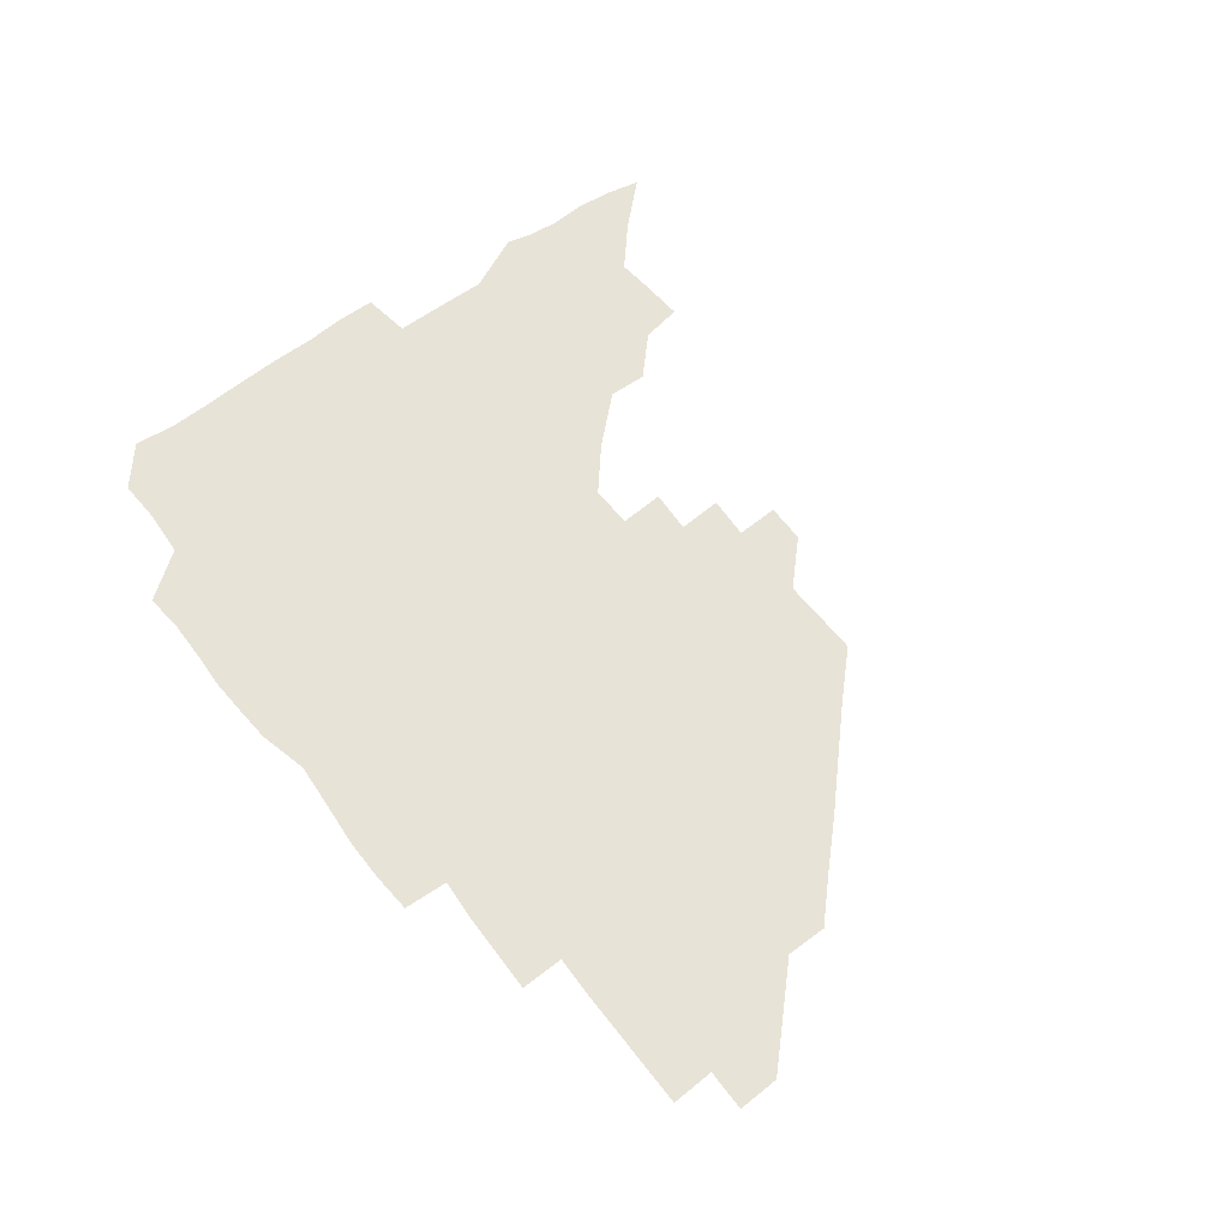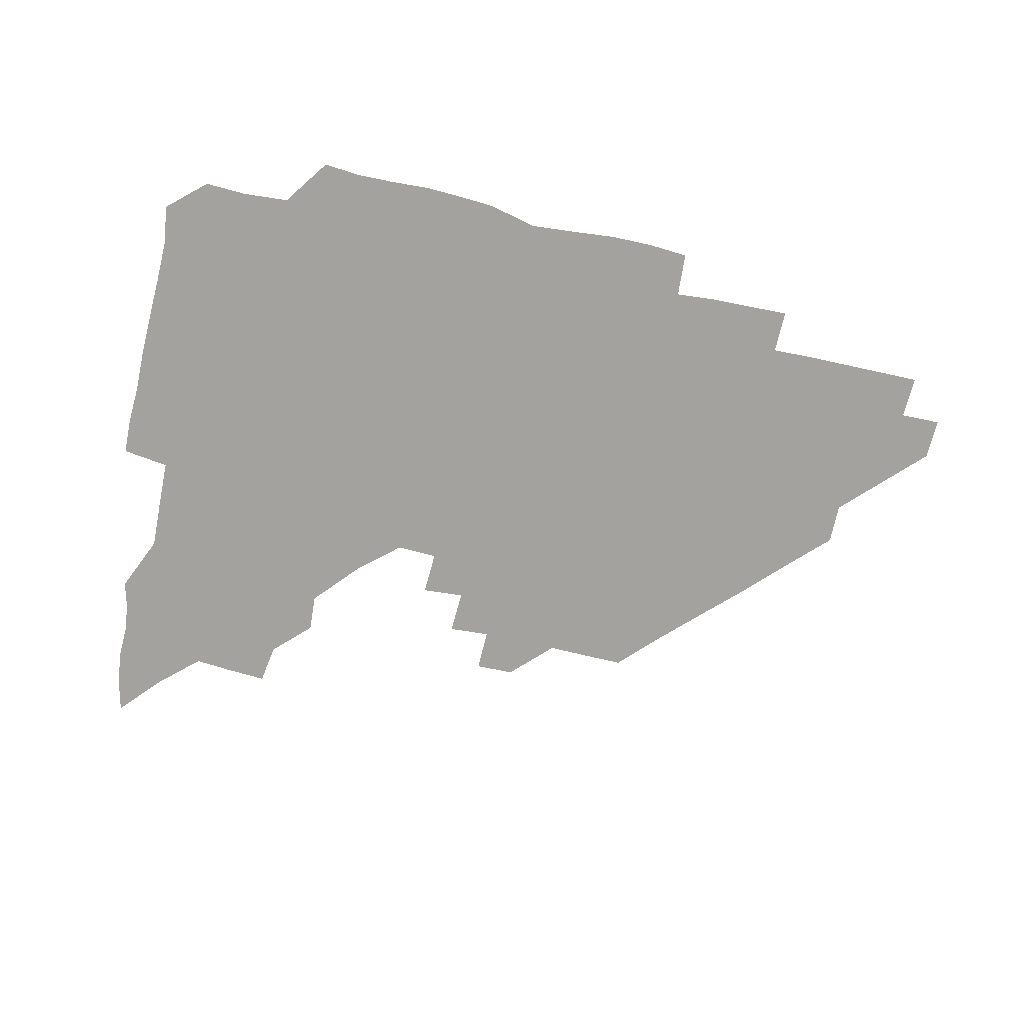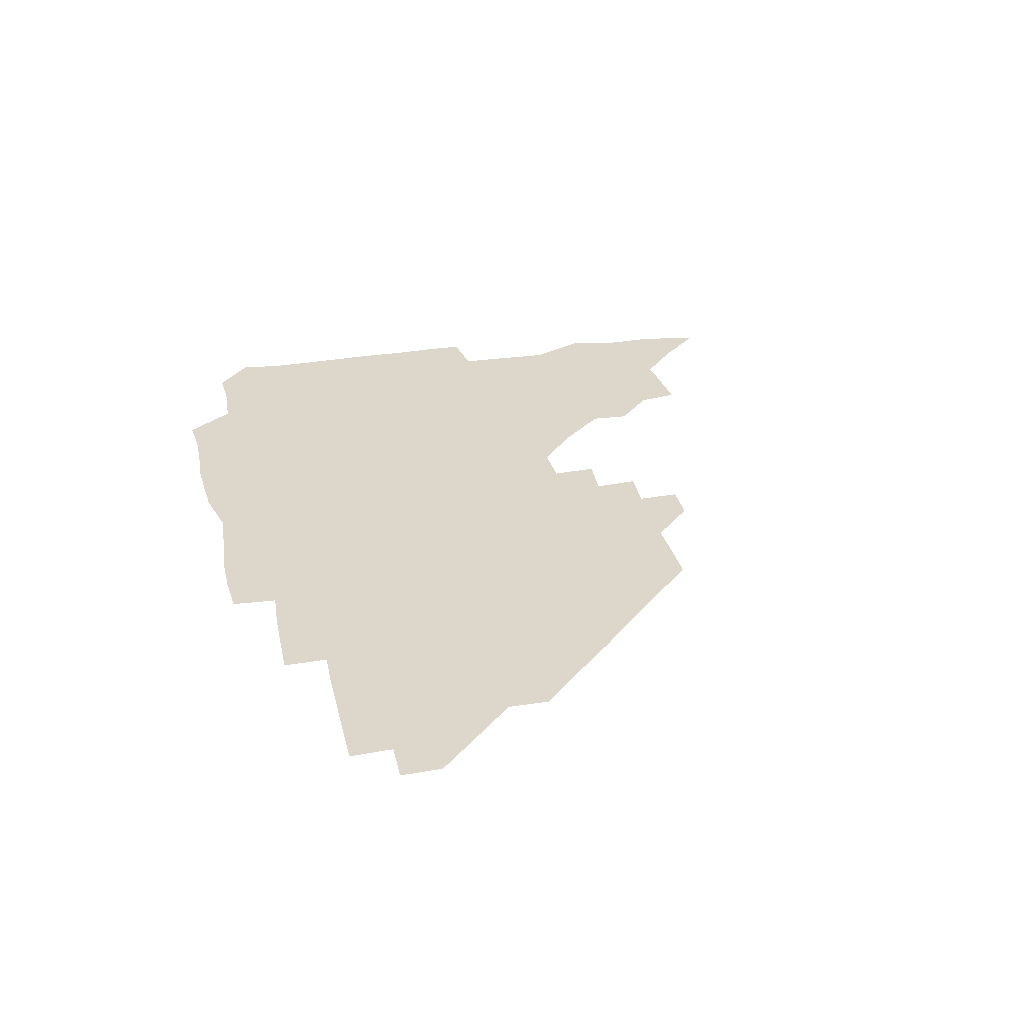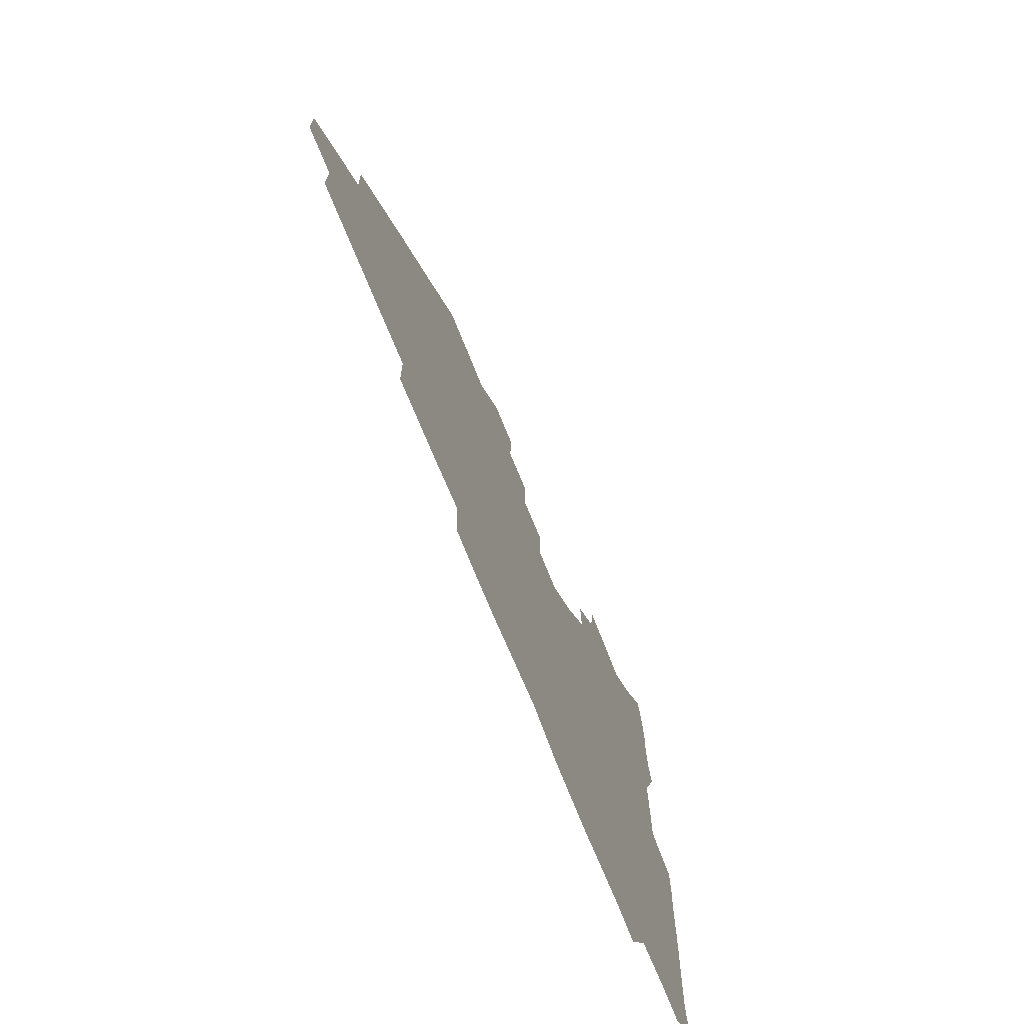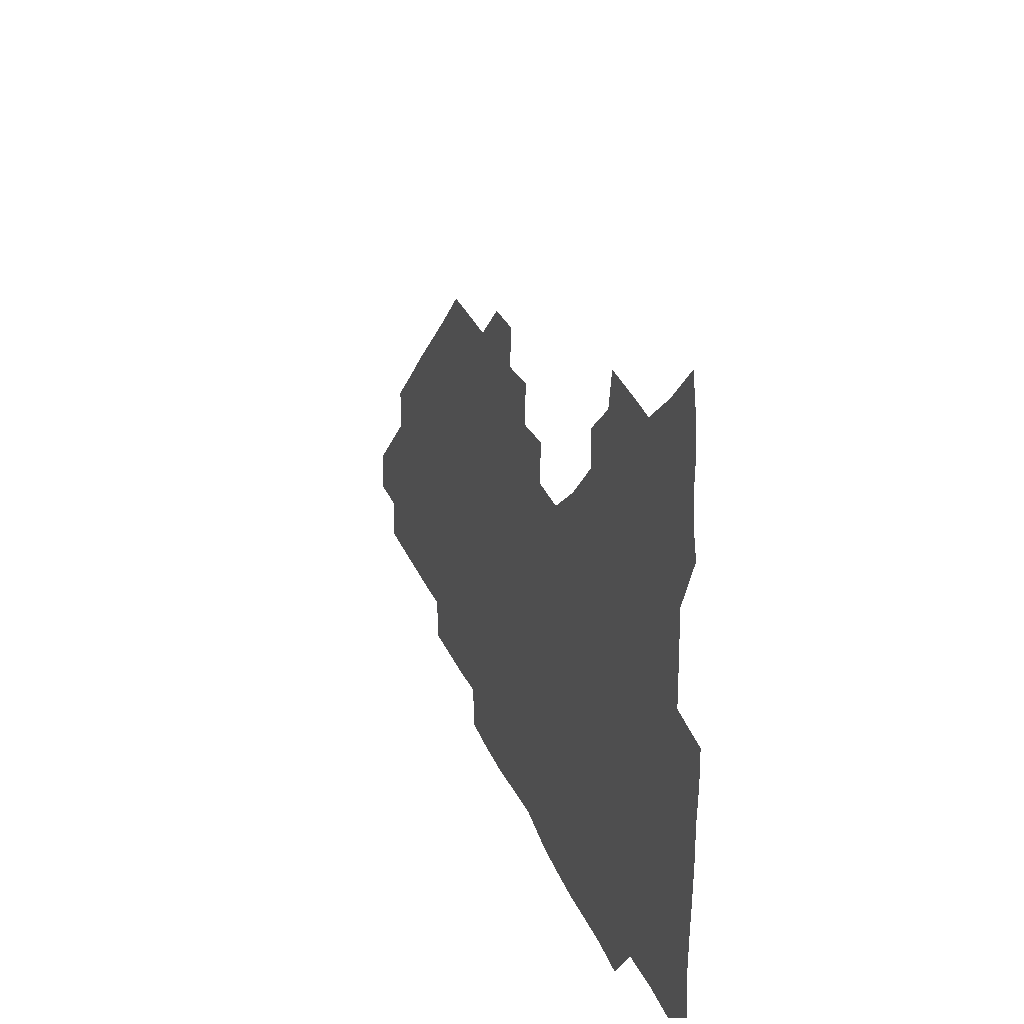
<metadata>
{"format":"obj","ext":"obj","renderer":"f3d","projection":"perspective","resolution":1024,"background":"white","views":[{"elev":61.6,"azim":52.1,"up":"+Z"},{"elev":-72.5,"azim":-12.8,"up":"+Z"},{"elev":30.5,"azim":76.9,"up":"+Z"},{"elev":-68.8,"azim":111.5,"up":"+Y"},{"elev":30.2,"azim":-109.7,"up":"+Y"}]}
</metadata>
<code>
v 268 193 0
v 269.9 208.1 0
v 269.6 223.3 0
v 269 238.8 0
v 268.6 254.6 0
v 268.9 270.5 0
v 268.1 285.4 0
v 268.5 298.8 0
v 282.6 180.2 0
v 285.9 196 0
v 286.7 211 0
v 287.2 226 0
v 286.8 240.8 0
v 286.2 255.7 0
v 287.2 271 0
v 287 286 0
v 286.1 301.3 0
v 286.6 319.2 0
v 287.2 337 0
v 277.9 358.2 0
v 280.3 367.3 0
v 281.6 378 0
v 281.2 391.1 0
v 282.7 403.8 0
v 285.6 416.1 0
v 298.5 180.8 0
v 301.4 196.5 0
v 302.7 212.1 0
v 302.7 226.8 0
v 302 241.3 0
v 301.9 256.2 0
v 303.3 271.4 0
v 303.1 286 0
v 302.1 300.7 0
v 302.1 315.8 0
v 303.6 330.9 0
v 304.7 347.3 0
v 302.4 362.7 0
v 298.6 377.1 0
v 299.8 388.6 0
v 300.5 399.8 0
v 315.4 179.5 0
v 316.8 196.7 0
v 317 211.8 0
v 316.8 226.5 0
v 316.7 241.3 0
v 316.7 256.1 0
v 317.8 271.4 0
v 317.8 286.1 0
v 317.3 300.8 0
v 317.9 315.3 0
v 318.1 329.9 0
v 317.8 345.4 0
v 318.6 359.6 0
v 317.8 373.8 0
v 315.2 386.5 0
v 328.1 161.9 0
v 331.3 182 0
v 331.8 197 0
v 331.6 211.6 0
v 330.8 226 0
v 331.1 241 0
v 331.1 255.8 0
v 332.9 271.5 0
v 333 286.1 0
v 332.7 300.7 0
v 332.4 315.3 0
v 332.3 330 0
v 331.8 345.3 0
v 332.9 359.1 0
v 332.7 373.2 0
v 329.2 387.7 0
v 342.7 163 0
v 345.9 181.4 0
v 346.7 197.1 0
v 346.2 211.4 0
v 346.2 226.3 0
v 345.7 240.8 0
v 346.6 256.1 0
v 347.8 271.4 0
v 348.3 286 0
v 347.9 300.5 0
v 346.7 315.7 0
v 346.2 330.5 0
v 346.1 345.4 0
v 346.5 359.6 0
v 346.4 373.8 0
v 344 388.5 0
v 356.8 162.7 0
v 360.9 181.7 0
v 361.6 197.2 0
v 361.7 211.8 0
v 361.2 226.3 0
v 361.7 241.5 0
v 361.8 256.3 0
v 362.6 271.3 0
v 362.8 285.9 0
v 362.9 300.2 0
v 362.1 314.8 0
v 360.7 330 0
v 359.4 346.4 0
v 360.2 360.3 0
v 370.2 161.9 0
v 375.6 182.5 0
v 376.8 197.5 0
v 377.2 212.3 0
v 376.6 226.6 0
v 377.6 242 0
v 377.7 256.7 0
v 377.6 271.3 0
v 377.4 285.8 0
v 377.3 300.2 0
v 376.4 314.8 0
v 374.9 329 0
v 383.8 162.5 0
v 390 182.7 0
v 392.5 198.4 0
v 392.3 212.4 0
v 392.3 227.1 0
v 392.4 241.8 0
v 392 256.4 0
v 391.9 271.2 0
v 391.9 285.9 0
v 391.5 300.7 0
v 390.6 315.4 0
v 397.4 163.3 0
v 405.5 183.6 0
v 407.3 198.3 0
v 407.2 212.4 0
v 407.1 227 0
v 406.7 241.5 0
v 406.7 256.3 0
v 406.4 271 0
v 407.1 285.7 0
v 406.4 300.9 0
v 406.1 315.8 0
v 405.3 332.1 0
v 415.7 167.5 0
v 421.1 183.6 0
v 421.7 197.6 0
v 421.8 212 0
v 422.1 226.9 0
v 421.5 241.4 0
v 421.7 256.3 0
v 421.6 271.2 0
v 421.4 286.1 0
v 421.3 301 0
v 421 316.1 0
v 421.2 330.9 0
v 420.4 347.1 0
v 432.7 166.1 0
v 436.1 182.8 0
v 436.5 197.2 0
v 436.6 211.8 0
v 436.6 226.5 0
v 436.5 241.4 0
v 436.5 256.2 0
v 436.4 271.1 0
v 436.4 286 0
v 436.6 300.7 0
v 436.3 315.7 0
v 436.1 331.1 0
v 436 346.1 0
v 435.7 361.6 0
v 448.7 164.6 0
v 450.9 182.2 0
v 451.3 196.8 0
v 451.7 211.9 0
v 451.5 226.5 0
v 451.3 241.2 0
v 451.2 256.1 0
v 451.4 271.1 0
v 451.1 286 0
v 451.3 300.8 0
v 451.2 315.8 0
v 451.1 330.8 0
v 450.8 345.7 0
v 450.1 361.3 0
v 464.3 164.5 0
v 465.7 181.7 0
v 466.2 196.8 0
v 466.4 211.7 0
v 466.4 226.4 0
v 466.3 241.2 0
v 466.3 256.1 0
v 466.5 271 0
v 466.4 285.8 0
v 466.3 300.9 0
v 466.2 315.8 0
v 466.1 330.6 0
v 465.3 346 0
v 479.3 165.5 0
v 480.3 181.8 0
v 481.1 196.7 0
v 481.2 211.3 0
v 481.3 226.3 0
v 481.4 241.2 0
v 481.2 256.1 0
v 481.2 271 0
v 481.4 285.8 0
v 481.1 301.3 0
v 481.1 316 0
v 480.9 330.9 0
v 480.4 346.3 0
v 495.6 180.6 0
v 496 196.6 0
v 496.1 211.2 0
v 496.3 226.4 0
v 496.5 241.3 0
v 496.3 256.1 0
v 496.3 271 0
v 496.3 285.8 0
v 496 301.3 0
v 496 316 0
v 495.8 330.8 0
v 495.3 346.4 0
v 510.9 180.2 0
v 510.9 196.4 0
v 511.1 211.4 0
v 511.2 226.4 0
v 511.2 241.3 0
v 511.2 256.1 0
v 511.3 271 0
v 511.2 285.9 0
v 511 301.1 0
v 510.8 316 0
v 510.4 330.8 0
v 525.7 179.8 0
v 525.6 195.8 0
v 526 211 0
v 526.1 226.4 0
v 526.1 241.3 0
v 526.1 256.1 0
v 526.1 271 0
v 526 285.9 0
v 525.8 300.9 0
v 525.5 316.1 0
v 541.1 195.2 0
v 541 211.2 0
v 540.9 226.5 0
v 541 241.2 0
v 541.1 256.1 0
v 540.8 271 0
v 540.7 285.9 0
v 540.6 301.4 0
v 556.4 195.2 0
v 555.8 211.4 0
v 555.8 226.4 0
v 556 241.1 0
v 555.8 256.2 0
v 555.7 271.1 0
v 555.5 286.1 0
v 571.5 195.1 0
v 570.9 211 0
v 570.7 226.2 0
v 570.7 241.1 0
v 570.4 256.1 0
v 570.6 271.1 0
v 586.1 195 0
v 585.6 210.8 0
v 585.7 225.9 0
v 585 241.3 0
v 600.7 210.5 0
v 600.3 225.8 0
f 9 10 1
f 1 10 2
f 10 11 2
f 2 11 3
f 11 12 3
f 3 12 4
f 12 13 4
f 4 13 5
f 13 14 5
f 5 14 6
f 14 15 6
f 6 15 7
f 15 16 7
f 7 16 8
f 16 17 8
f 9 26 10
f 26 27 10
f 10 27 11
f 27 28 11
f 11 28 12
f 28 29 12
f 12 29 13
f 29 30 13
f 13 30 14
f 30 31 14
f 14 31 15
f 31 32 15
f 15 32 16
f 32 33 16
f 16 33 17
f 33 34 17
f 17 34 18
f 34 35 18
f 18 35 19
f 35 36 19
f 19 36 20
f 36 37 20
f 20 37 21
f 37 38 21
f 21 38 22
f 38 39 22
f 22 39 23
f 39 40 23
f 23 40 24
f 40 41 24
f 24 41 25
f 26 42 27
f 42 43 27
f 27 43 28
f 43 44 28
f 28 44 29
f 44 45 29
f 29 45 30
f 45 46 30
f 30 46 31
f 46 47 31
f 31 47 32
f 47 48 32
f 32 48 33
f 48 49 33
f 33 49 34
f 49 50 34
f 34 50 35
f 50 51 35
f 35 51 36
f 51 52 36
f 36 52 37
f 52 53 37
f 37 53 38
f 53 54 38
f 38 54 39
f 54 55 39
f 39 55 40
f 55 56 40
f 40 56 41
f 57 58 42
f 42 58 43
f 58 59 43
f 43 59 44
f 59 60 44
f 44 60 45
f 60 61 45
f 45 61 46
f 61 62 46
f 46 62 47
f 62 63 47
f 47 63 48
f 63 64 48
f 48 64 49
f 64 65 49
f 49 65 50
f 65 66 50
f 50 66 51
f 66 67 51
f 51 67 52
f 67 68 52
f 52 68 53
f 68 69 53
f 53 69 54
f 69 70 54
f 54 70 55
f 70 71 55
f 55 71 56
f 71 72 56
f 57 73 58
f 73 74 58
f 58 74 59
f 74 75 59
f 59 75 60
f 75 76 60
f 60 76 61
f 76 77 61
f 61 77 62
f 77 78 62
f 62 78 63
f 78 79 63
f 63 79 64
f 79 80 64
f 64 80 65
f 80 81 65
f 65 81 66
f 81 82 66
f 66 82 67
f 82 83 67
f 67 83 68
f 83 84 68
f 68 84 69
f 84 85 69
f 69 85 70
f 85 86 70
f 70 86 71
f 86 87 71
f 71 87 72
f 87 88 72
f 73 89 74
f 89 90 74
f 74 90 75
f 90 91 75
f 75 91 76
f 91 92 76
f 76 92 77
f 92 93 77
f 77 93 78
f 93 94 78
f 78 94 79
f 94 95 79
f 79 95 80
f 95 96 80
f 80 96 81
f 96 97 81
f 81 97 82
f 97 98 82
f 82 98 83
f 98 99 83
f 83 99 84
f 99 100 84
f 84 100 85
f 100 101 85
f 85 101 86
f 101 102 86
f 86 102 87
f 89 103 90
f 103 104 90
f 90 104 91
f 104 105 91
f 91 105 92
f 105 106 92
f 92 106 93
f 106 107 93
f 93 107 94
f 107 108 94
f 94 108 95
f 108 109 95
f 95 109 96
f 109 110 96
f 96 110 97
f 110 111 97
f 97 111 98
f 111 112 98
f 98 112 99
f 112 113 99
f 99 113 100
f 113 114 100
f 100 114 101
f 103 115 104
f 115 116 104
f 104 116 105
f 116 117 105
f 105 117 106
f 117 118 106
f 106 118 107
f 118 119 107
f 107 119 108
f 119 120 108
f 108 120 109
f 120 121 109
f 109 121 110
f 121 122 110
f 110 122 111
f 122 123 111
f 111 123 112
f 123 124 112
f 112 124 113
f 124 125 113
f 113 125 114
f 115 126 116
f 126 127 116
f 116 127 117
f 127 128 117
f 117 128 118
f 128 129 118
f 118 129 119
f 129 130 119
f 119 130 120
f 130 131 120
f 120 131 121
f 131 132 121
f 121 132 122
f 132 133 122
f 122 133 123
f 133 134 123
f 123 134 124
f 134 135 124
f 124 135 125
f 135 136 125
f 126 138 127
f 138 139 127
f 127 139 128
f 139 140 128
f 128 140 129
f 140 141 129
f 129 141 130
f 141 142 130
f 130 142 131
f 142 143 131
f 131 143 132
f 143 144 132
f 132 144 133
f 144 145 133
f 133 145 134
f 145 146 134
f 134 146 135
f 146 147 135
f 135 147 136
f 147 148 136
f 136 148 137
f 148 149 137
f 138 151 139
f 151 152 139
f 139 152 140
f 152 153 140
f 140 153 141
f 153 154 141
f 141 154 142
f 154 155 142
f 142 155 143
f 155 156 143
f 143 156 144
f 156 157 144
f 144 157 145
f 157 158 145
f 145 158 146
f 158 159 146
f 146 159 147
f 159 160 147
f 147 160 148
f 160 161 148
f 148 161 149
f 161 162 149
f 149 162 150
f 162 163 150
f 151 165 152
f 165 166 152
f 152 166 153
f 166 167 153
f 153 167 154
f 167 168 154
f 154 168 155
f 168 169 155
f 155 169 156
f 169 170 156
f 156 170 157
f 170 171 157
f 157 171 158
f 171 172 158
f 158 172 159
f 172 173 159
f 159 173 160
f 173 174 160
f 160 174 161
f 174 175 161
f 161 175 162
f 175 176 162
f 162 176 163
f 176 177 163
f 163 177 164
f 177 178 164
f 165 179 166
f 179 180 166
f 166 180 167
f 180 181 167
f 167 181 168
f 181 182 168
f 168 182 169
f 182 183 169
f 169 183 170
f 183 184 170
f 170 184 171
f 184 185 171
f 171 185 172
f 185 186 172
f 172 186 173
f 186 187 173
f 173 187 174
f 187 188 174
f 174 188 175
f 188 189 175
f 175 189 176
f 189 190 176
f 176 190 177
f 190 191 177
f 177 191 178
f 179 192 180
f 192 193 180
f 180 193 181
f 193 194 181
f 181 194 182
f 194 195 182
f 182 195 183
f 195 196 183
f 183 196 184
f 196 197 184
f 184 197 185
f 197 198 185
f 185 198 186
f 198 199 186
f 186 199 187
f 199 200 187
f 187 200 188
f 200 201 188
f 188 201 189
f 201 202 189
f 189 202 190
f 202 203 190
f 190 203 191
f 203 204 191
f 193 205 194
f 205 206 194
f 194 206 195
f 206 207 195
f 195 207 196
f 207 208 196
f 196 208 197
f 208 209 197
f 197 209 198
f 209 210 198
f 198 210 199
f 210 211 199
f 199 211 200
f 211 212 200
f 200 212 201
f 212 213 201
f 201 213 202
f 213 214 202
f 202 214 203
f 214 215 203
f 203 215 204
f 215 216 204
f 205 217 206
f 217 218 206
f 206 218 207
f 218 219 207
f 207 219 208
f 219 220 208
f 208 220 209
f 220 221 209
f 209 221 210
f 221 222 210
f 210 222 211
f 222 223 211
f 211 223 212
f 223 224 212
f 212 224 213
f 224 225 213
f 213 225 214
f 225 226 214
f 214 226 215
f 226 227 215
f 215 227 216
f 217 228 218
f 228 229 218
f 218 229 219
f 229 230 219
f 219 230 220
f 230 231 220
f 220 231 221
f 231 232 221
f 221 232 222
f 232 233 222
f 222 233 223
f 233 234 223
f 223 234 224
f 234 235 224
f 224 235 225
f 235 236 225
f 225 236 226
f 236 237 226
f 226 237 227
f 229 238 230
f 238 239 230
f 230 239 231
f 239 240 231
f 231 240 232
f 240 241 232
f 232 241 233
f 241 242 233
f 233 242 234
f 242 243 234
f 234 243 235
f 243 244 235
f 235 244 236
f 244 245 236
f 236 245 237
f 238 246 239
f 246 247 239
f 239 247 240
f 247 248 240
f 240 248 241
f 248 249 241
f 241 249 242
f 249 250 242
f 242 250 243
f 250 251 243
f 243 251 244
f 251 252 244
f 244 252 245
f 246 253 247
f 253 254 247
f 247 254 248
f 254 255 248
f 248 255 249
f 255 256 249
f 249 256 250
f 256 257 250
f 250 257 251
f 257 258 251
f 251 258 252
f 253 259 254
f 259 260 254
f 254 260 255
f 260 261 255
f 255 261 256
f 261 262 256
f 256 262 257
f 260 263 261
f 263 264 261
f 261 264 262

</code>
